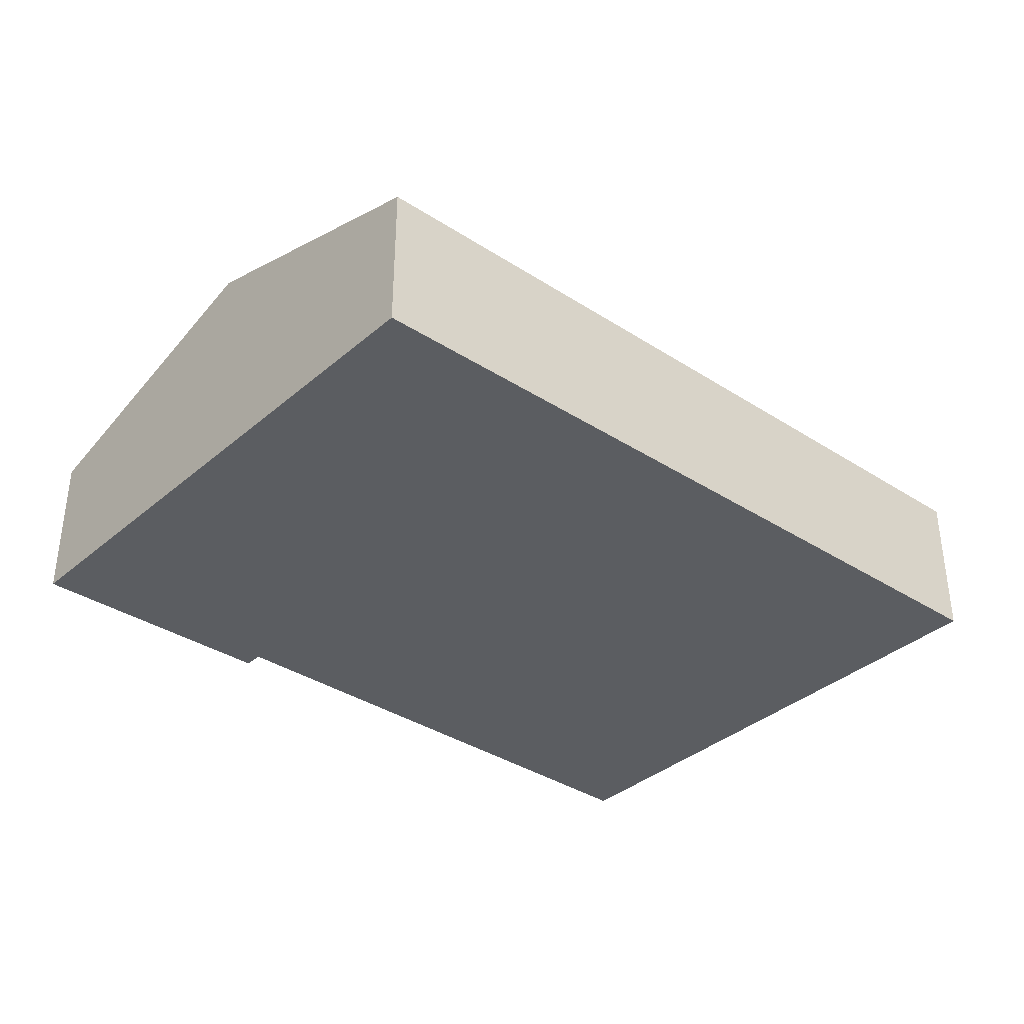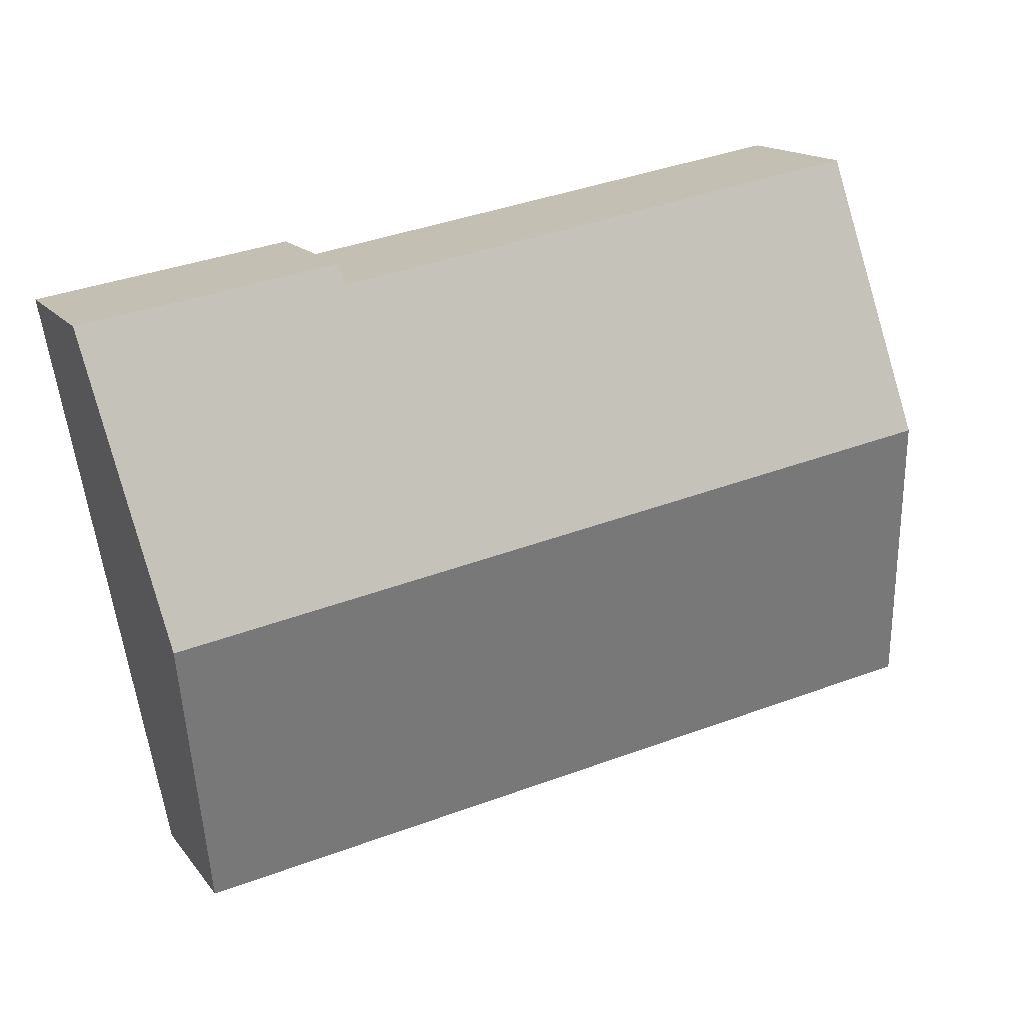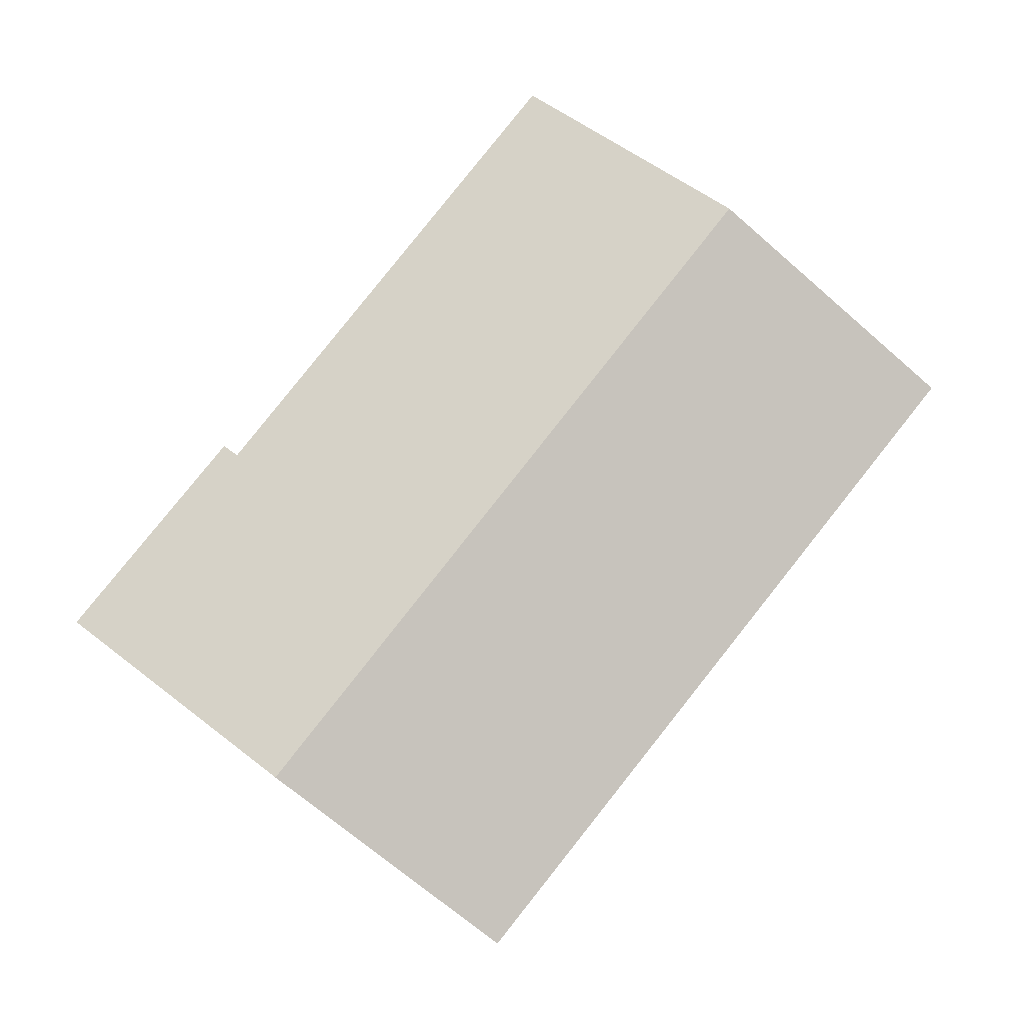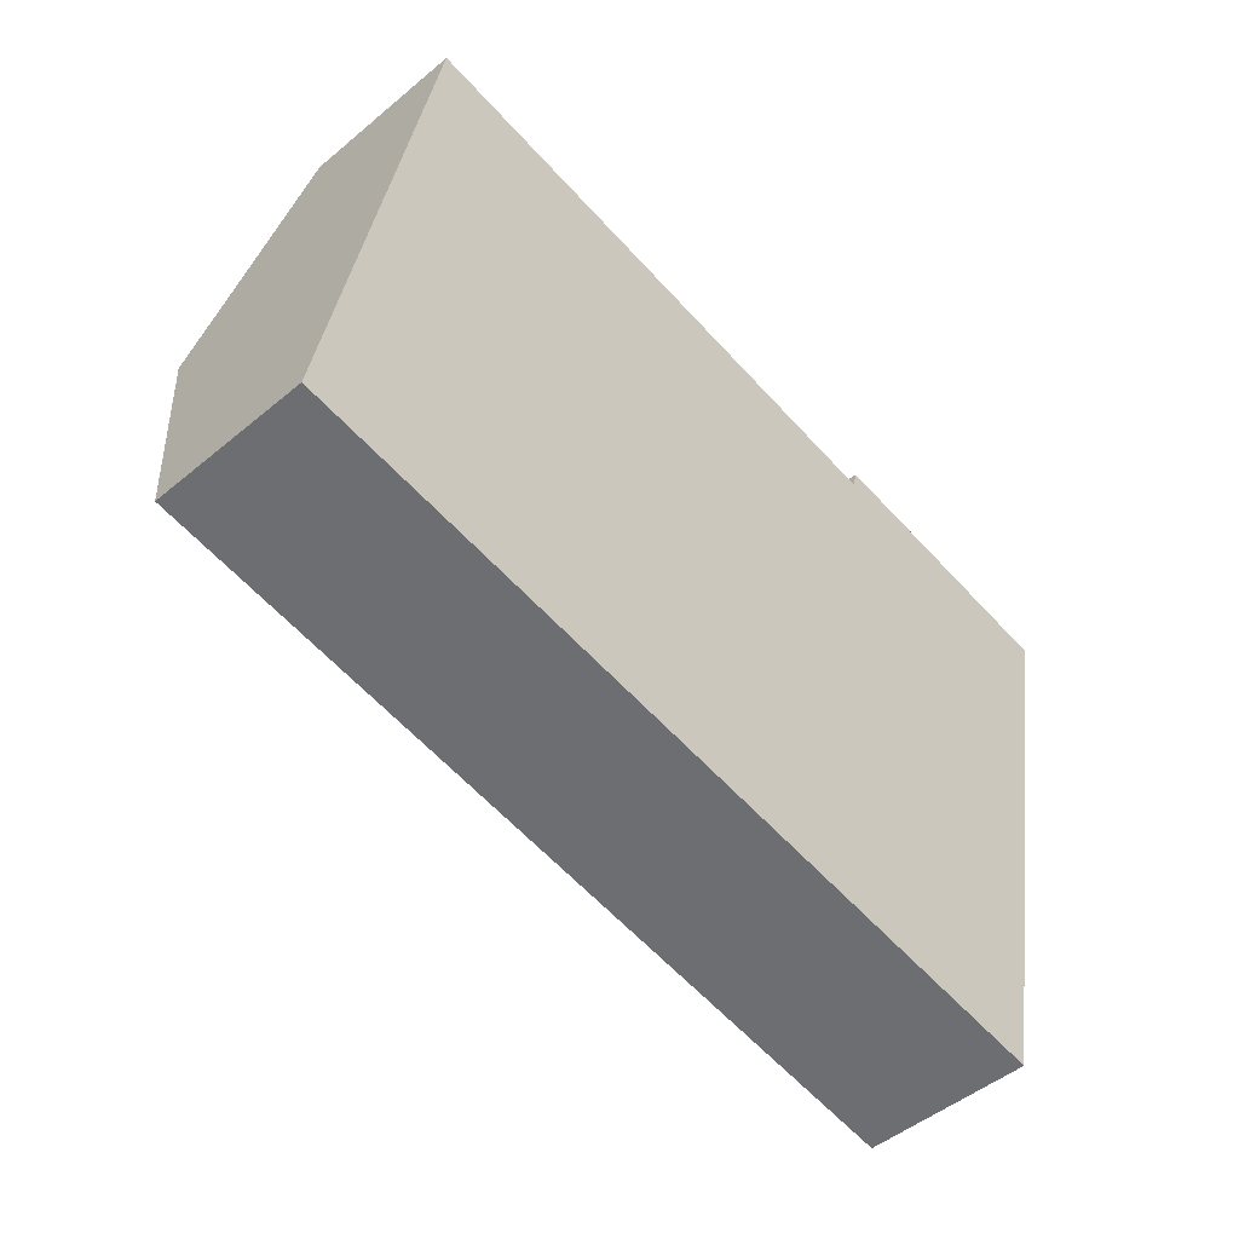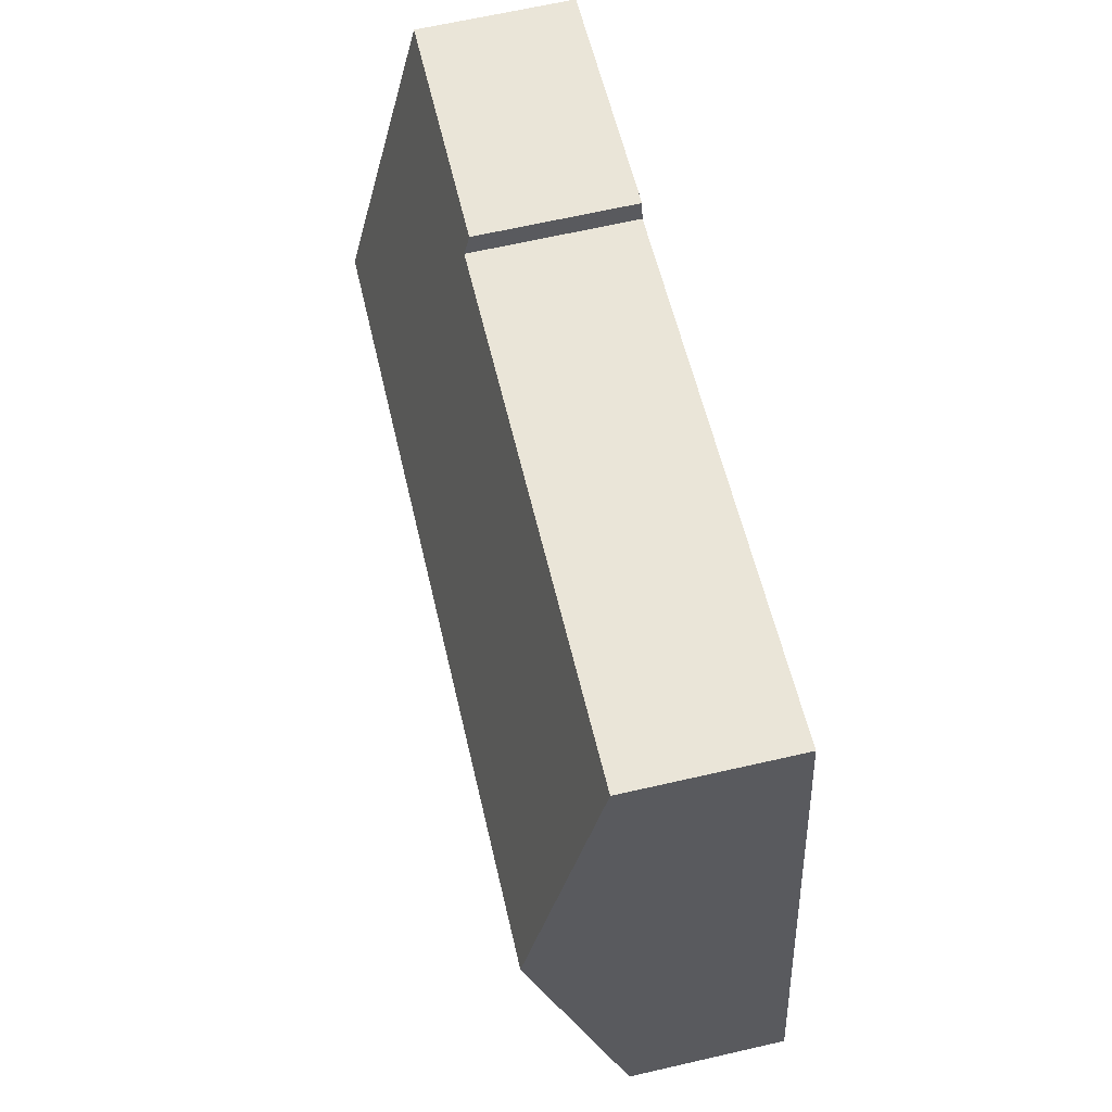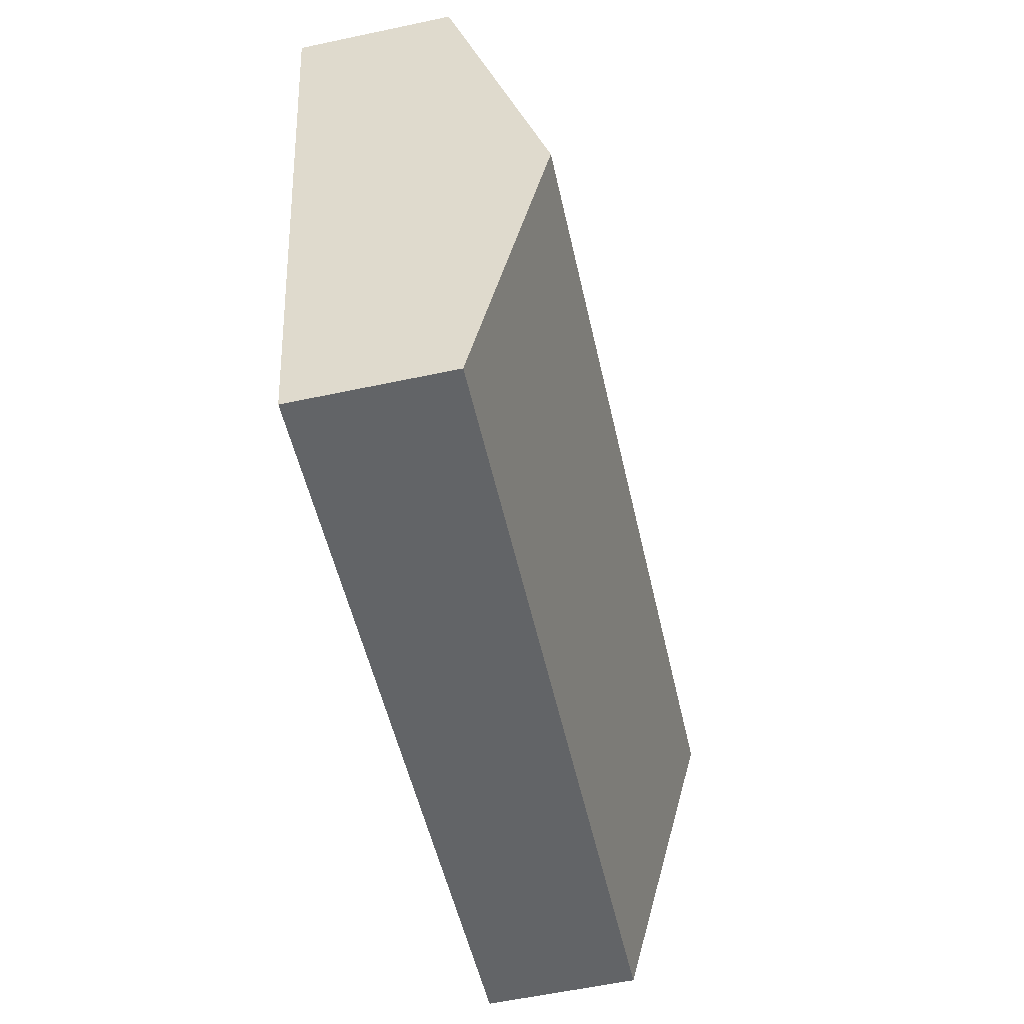
<metadata>
{"format":"obj","ext":"obj","renderer":"f3d","projection":"perspective","resolution":1024,"background":"white","views":[{"elev":-36.0,"azim":148.8,"up":"+Y"},{"elev":15.5,"azim":155.7,"up":"+Z"},{"elev":79.5,"azim":137.5,"up":"+Y"},{"elev":-48.6,"azim":-47.1,"up":"+Z"},{"elev":66.2,"azim":-102.9,"up":"+Z"},{"elev":-59.6,"azim":102.3,"up":"+Z"}]}
</metadata>
<code>
v  16.24 4.698 3.176
v  12.41 2.982 9.572
v  17.31 2.972 8.789
v  12.33 3.098 9.197
v  0.997 4.698 5.716
v  1.912 3.088 10.97
v  15.18 2.992 -2.372
v  0 2.945 1.803e-16
v  12.33 -5.632e-16 9.197
v  1.912 -6.715e-16 10.97
v  12.41 -5.861e-16 9.572
v  17.31 -5.382e-16 8.789
v  0.997 -3.5e-16 5.716
v  0 0 0
v  16.24 -1.945e-16 3.176
v  15.18 1.452e-16 -2.372
g defaultobject
f 1 2 3
f 2 1 4
f 4 1 5
f 4 5 6
f 7 5 1
f 5 7 8
f 6 9 4
f 9 6 10
f 11 3 2
f 3 11 12
f 9 2 4
f 2 9 11
f 5 10 6
f 10 5 13
f 13 5 8
f 13 8 14
f 12 1 3
f 1 12 15
f 1 15 7
f 7 15 16
f 16 8 7
f 8 16 14
f 11 15 12
f 15 11 9
f 15 9 10
f 15 10 16
f 16 10 13
f 16 13 14

</code>
